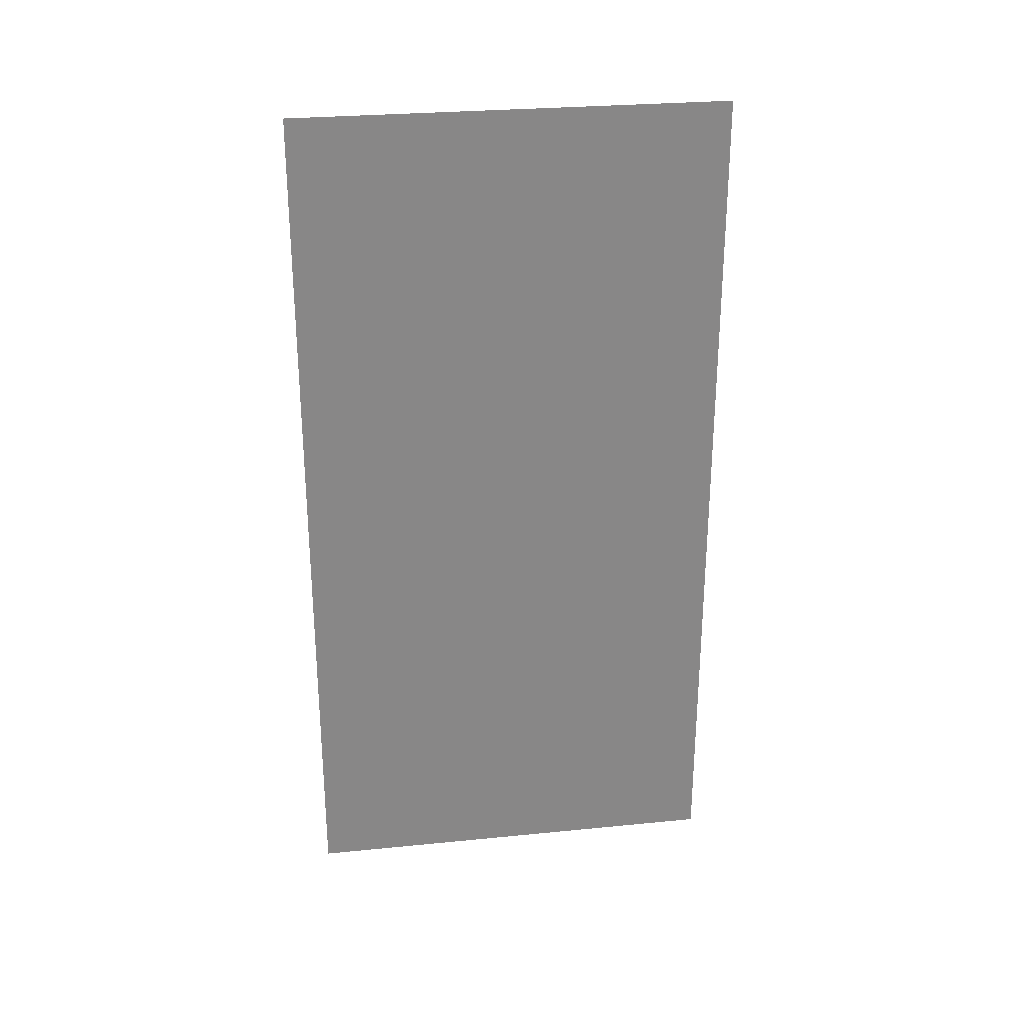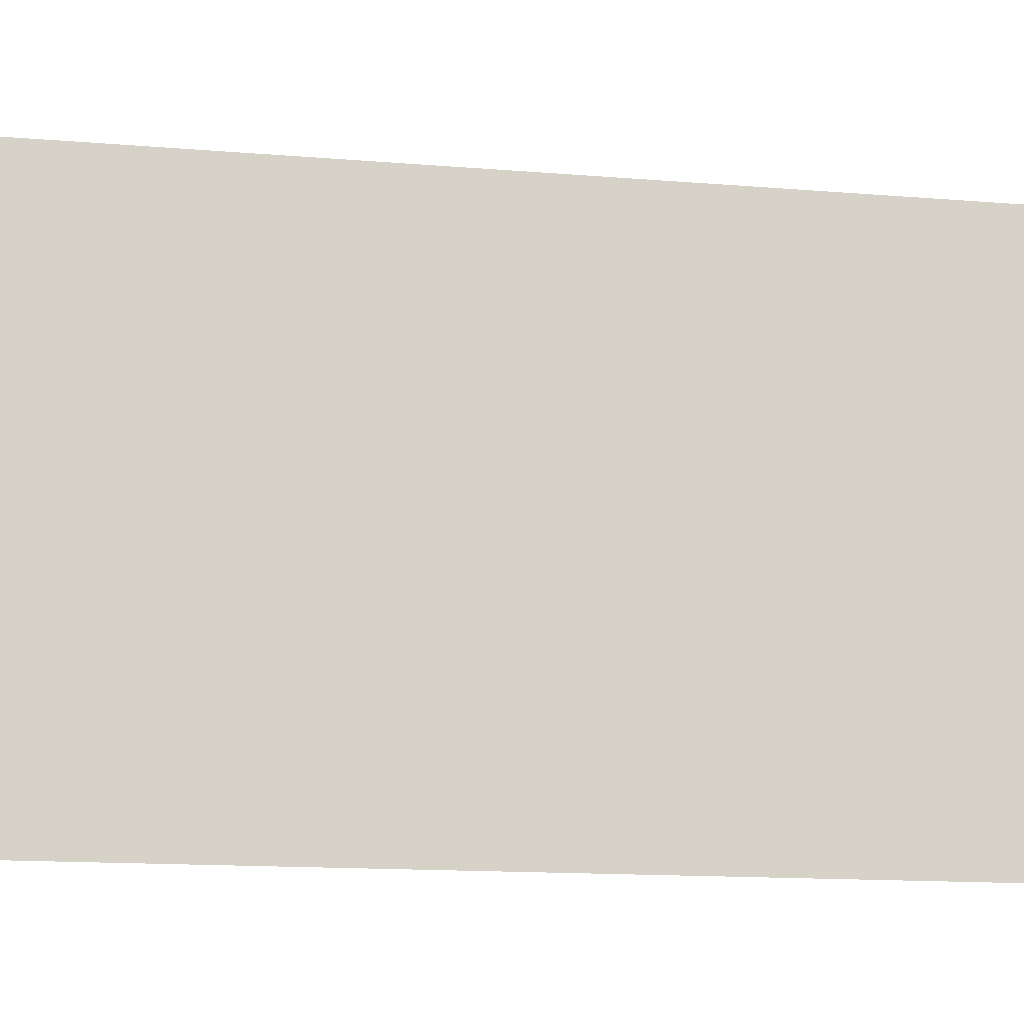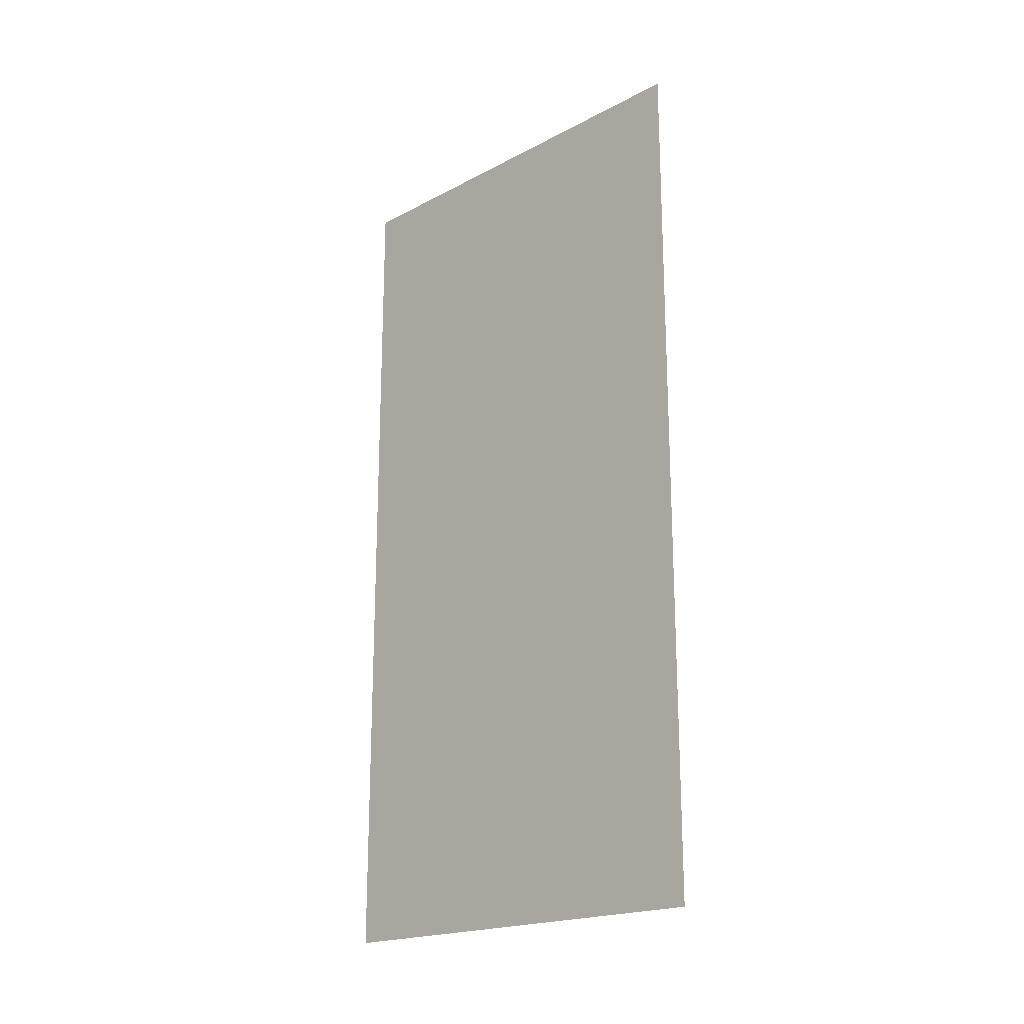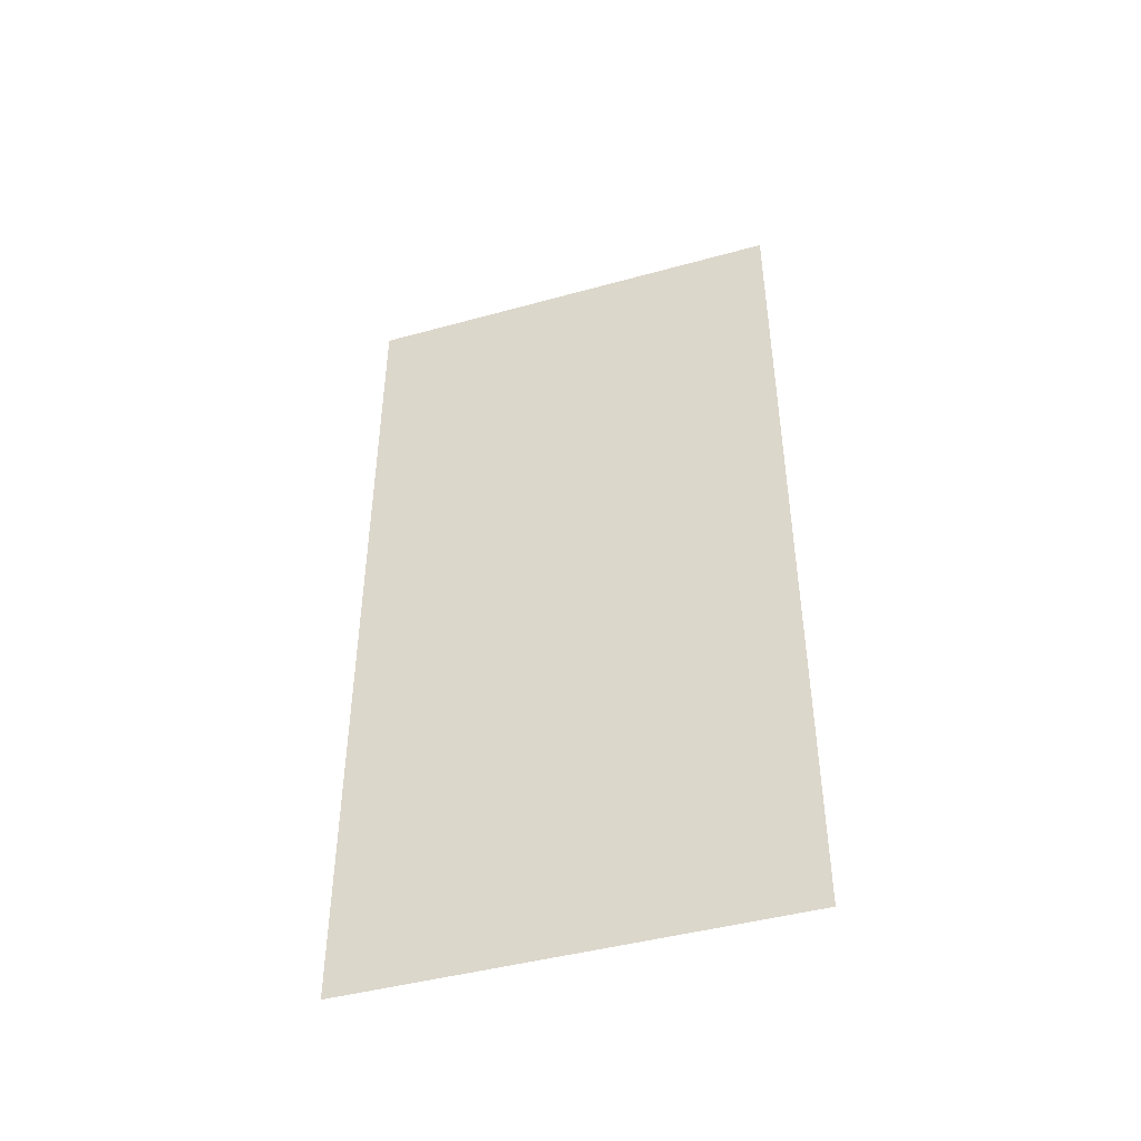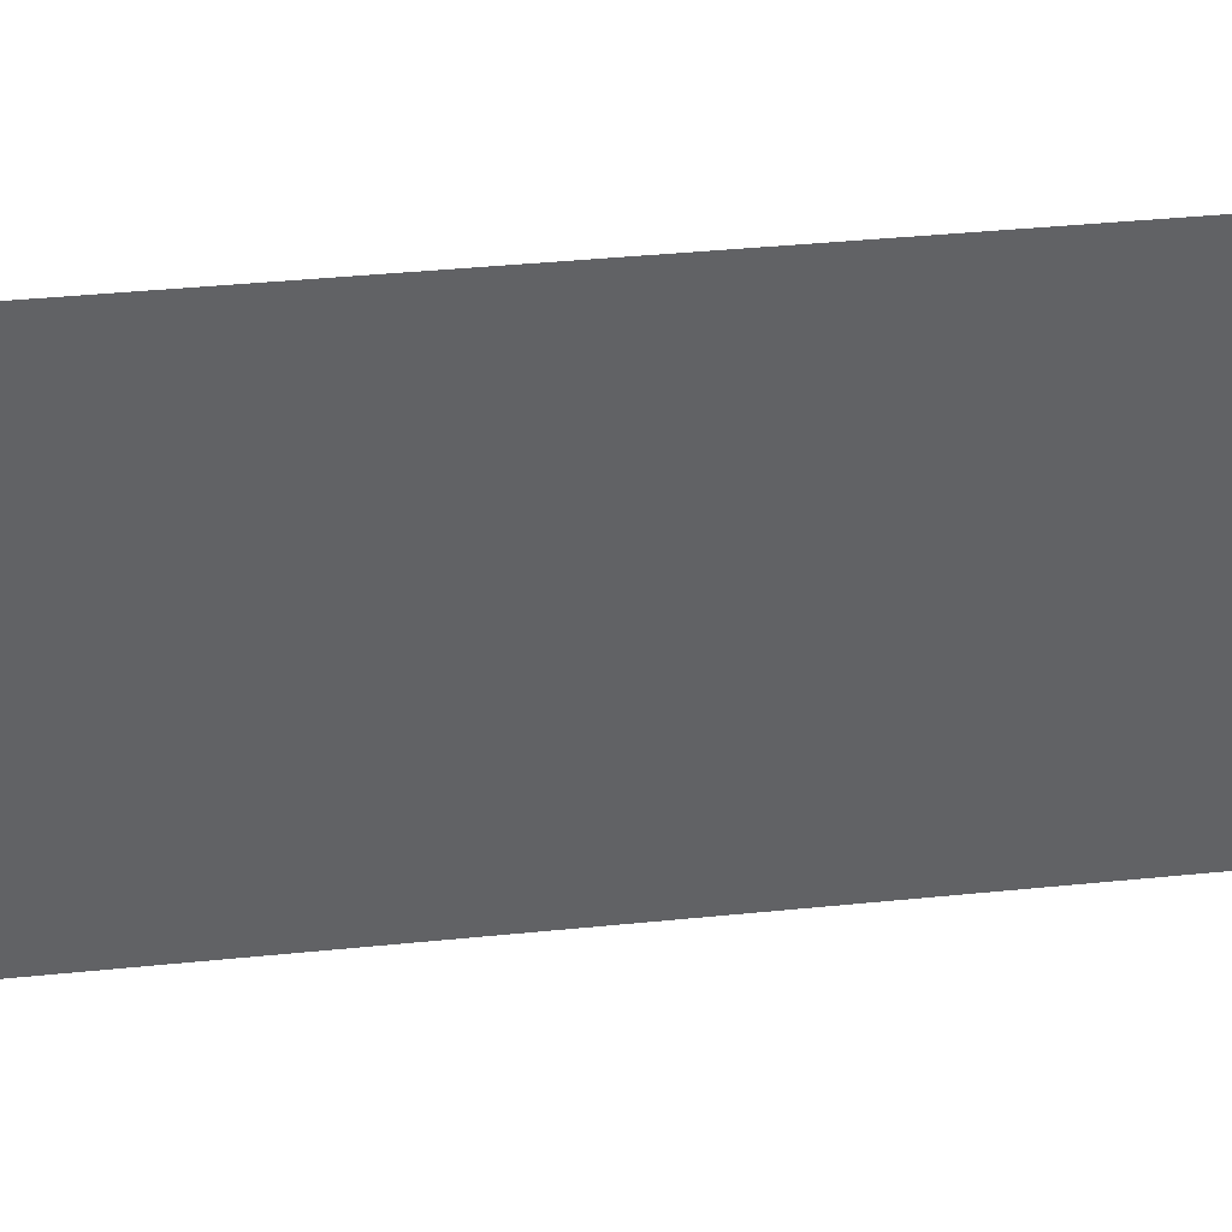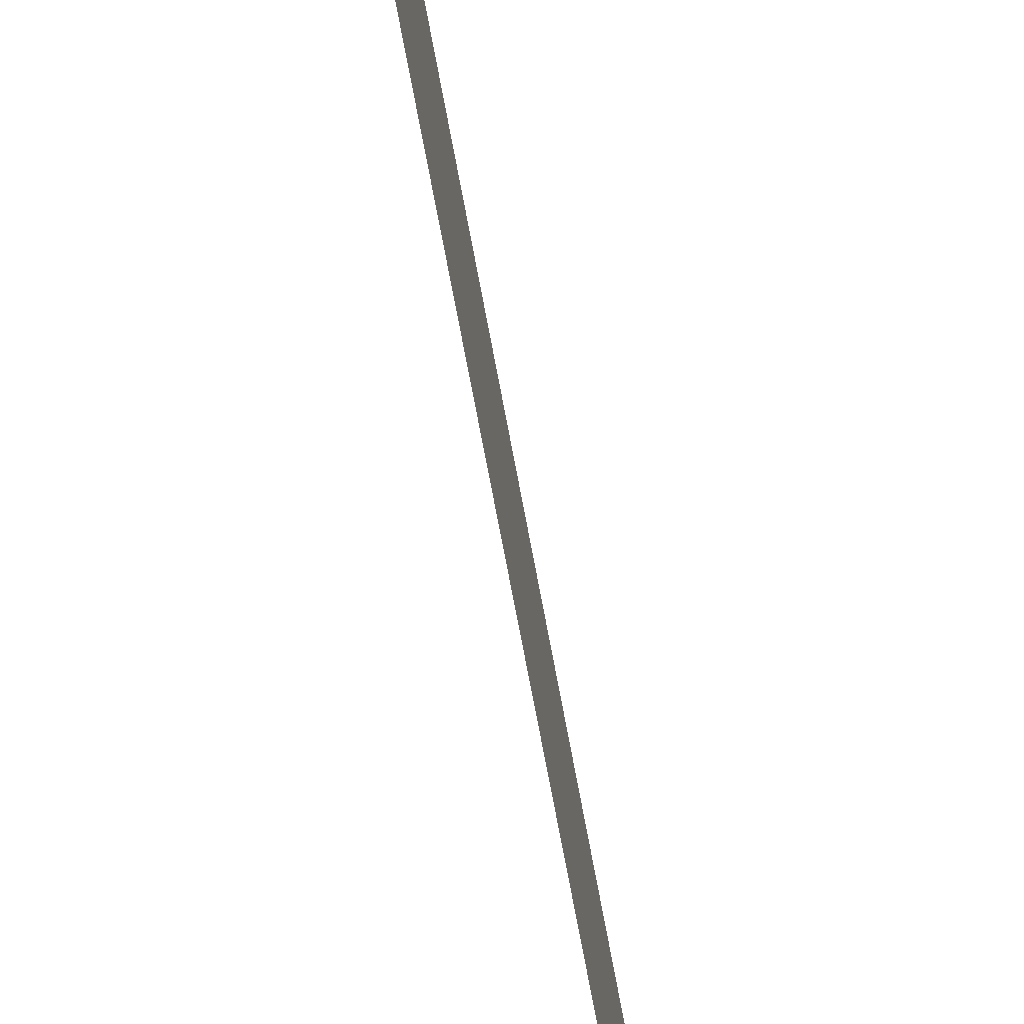
<metadata>
{"format":"obj","ext":"obj","renderer":"f3d","projection":"perspective","resolution":1024,"background":"white","views":[{"elev":27.8,"azim":81.4,"up":"+Z"},{"elev":-13.0,"azim":-101.3,"up":"+Y"},{"elev":-19.9,"azim":134.0,"up":"+Z"},{"elev":-44.7,"azim":-72.2,"up":"+Z"},{"elev":39.9,"azim":82.9,"up":"+Y"},{"elev":-78.6,"azim":10.9,"up":"+Y"}]}
</metadata>
<code>
o Cube.005
v 0 0 0.003264
v 0 0 -0.4967
v 0 0.5 -0.4967
v 0 0.5 0.003264
v 0 0 0.5033
v 0 0.5 0.5033
f 1 2 3 4
f 5 1 4 6

</code>
